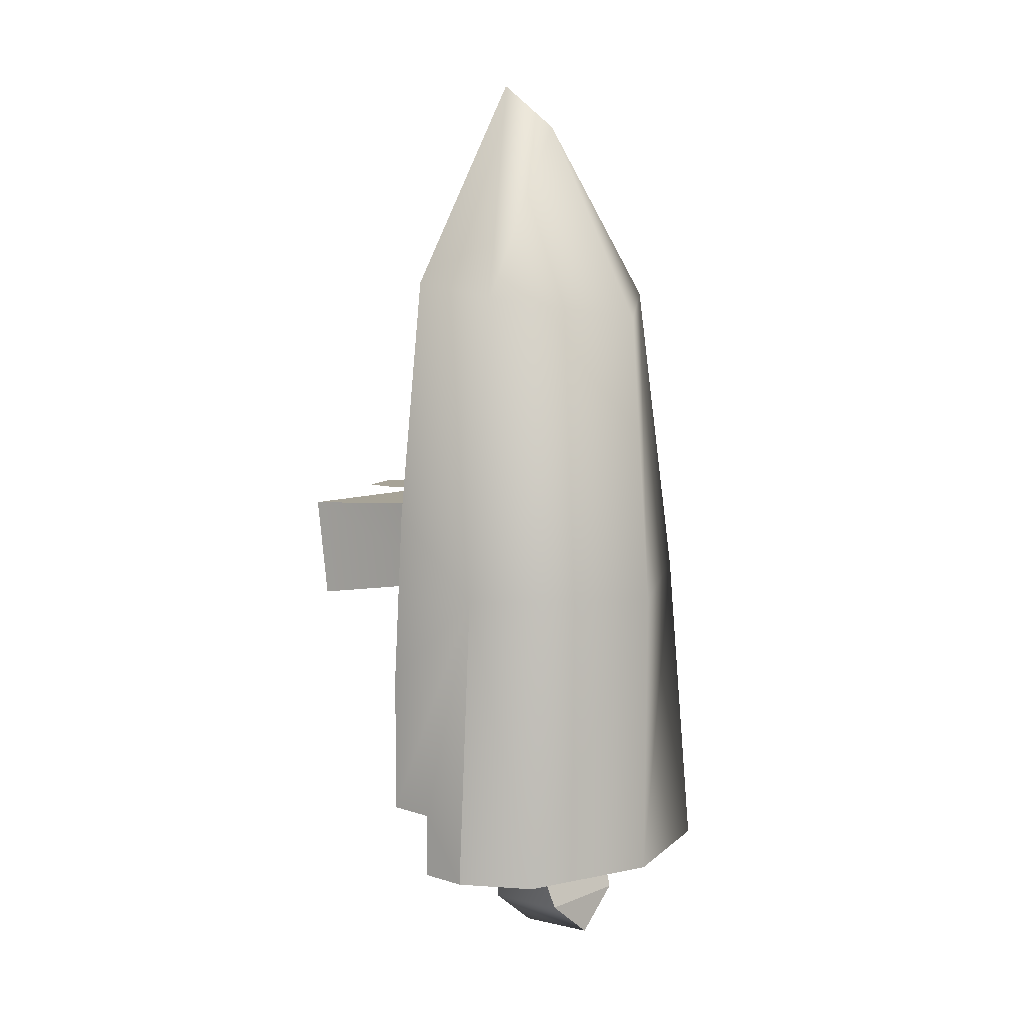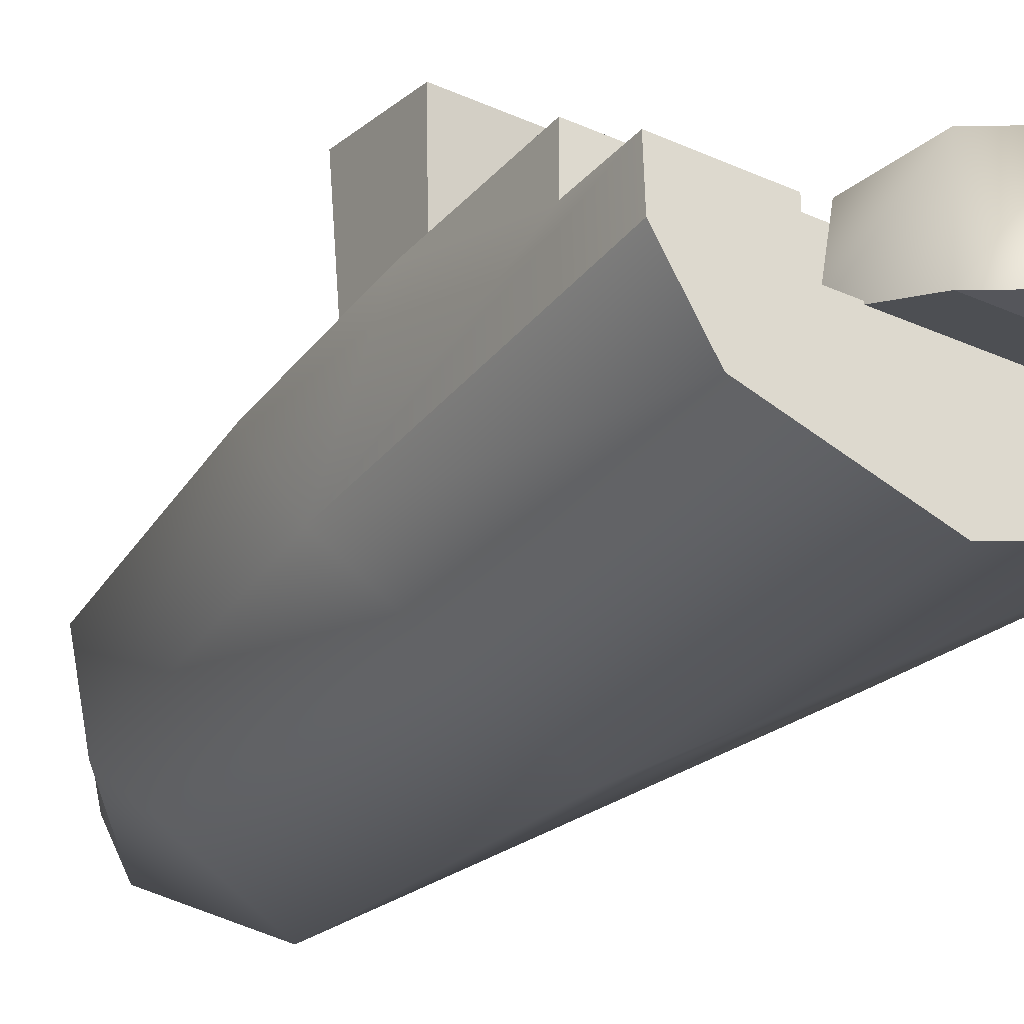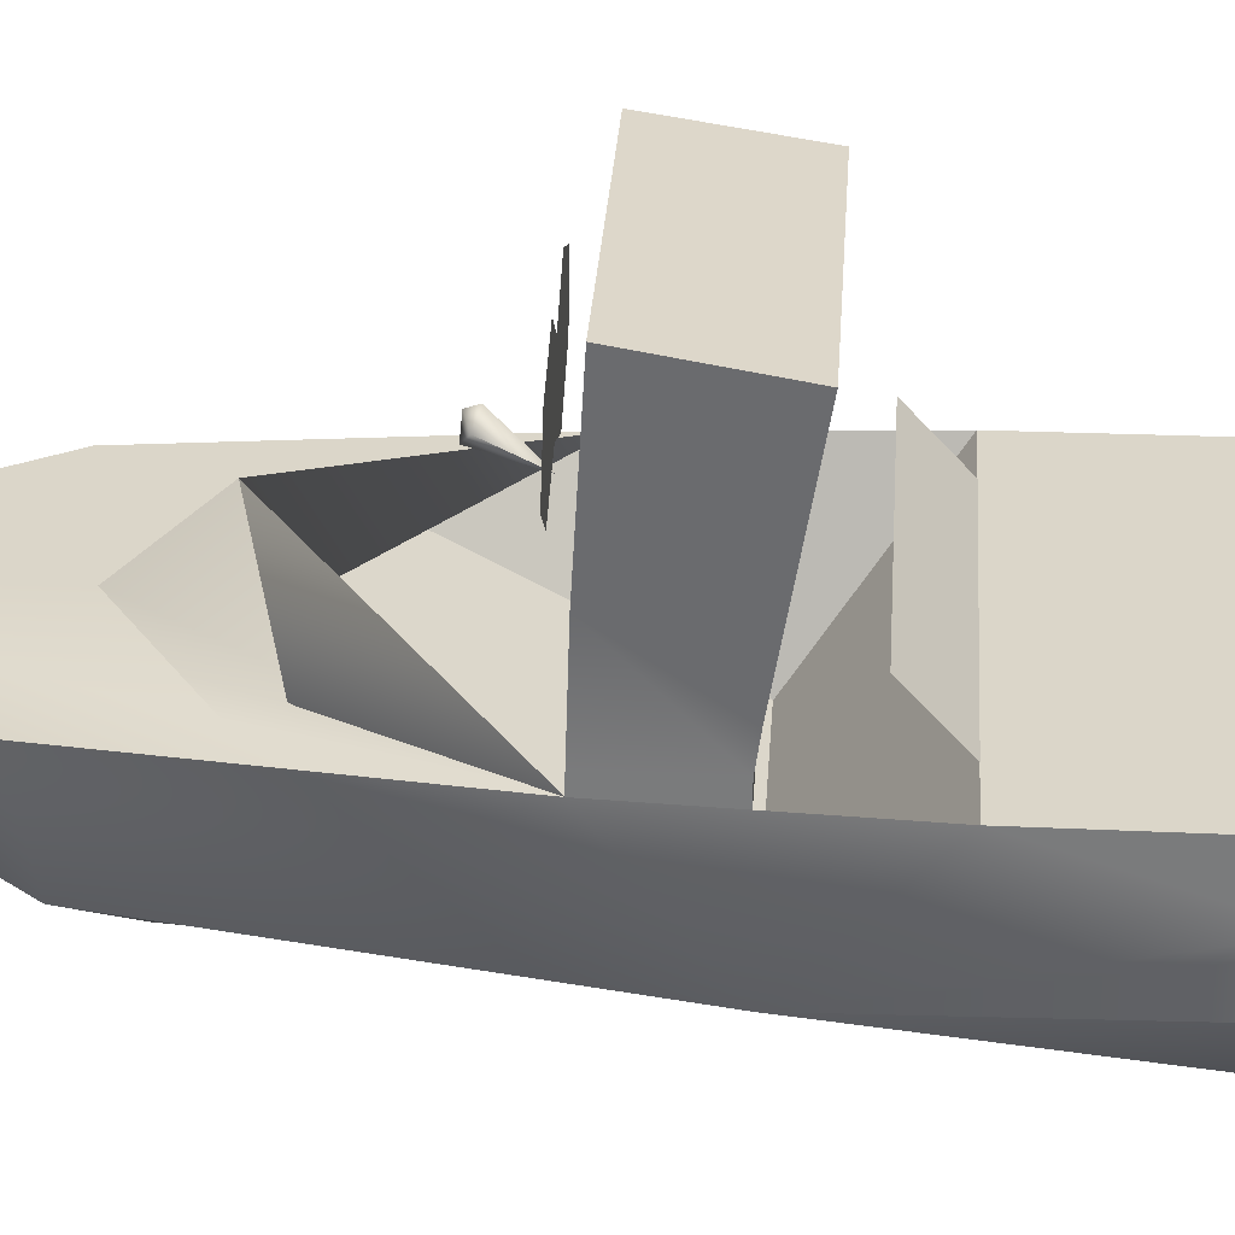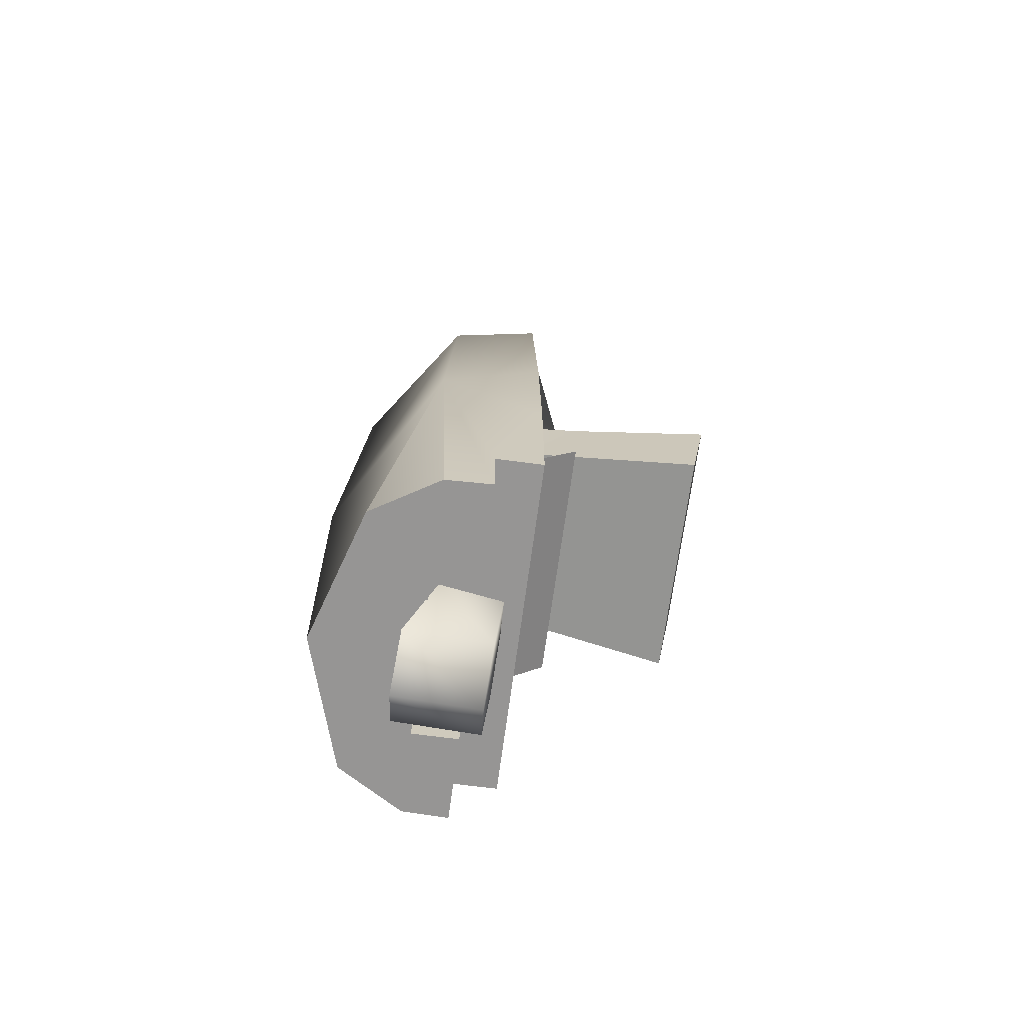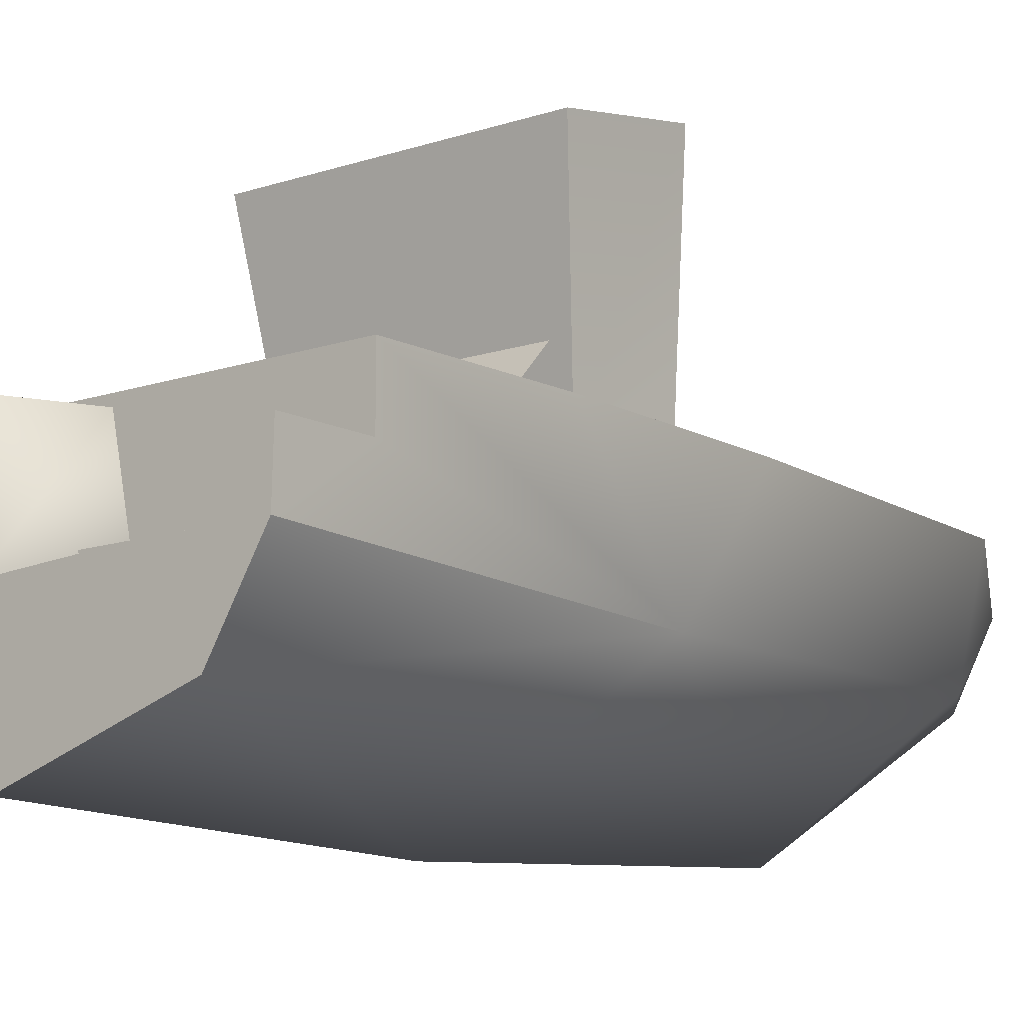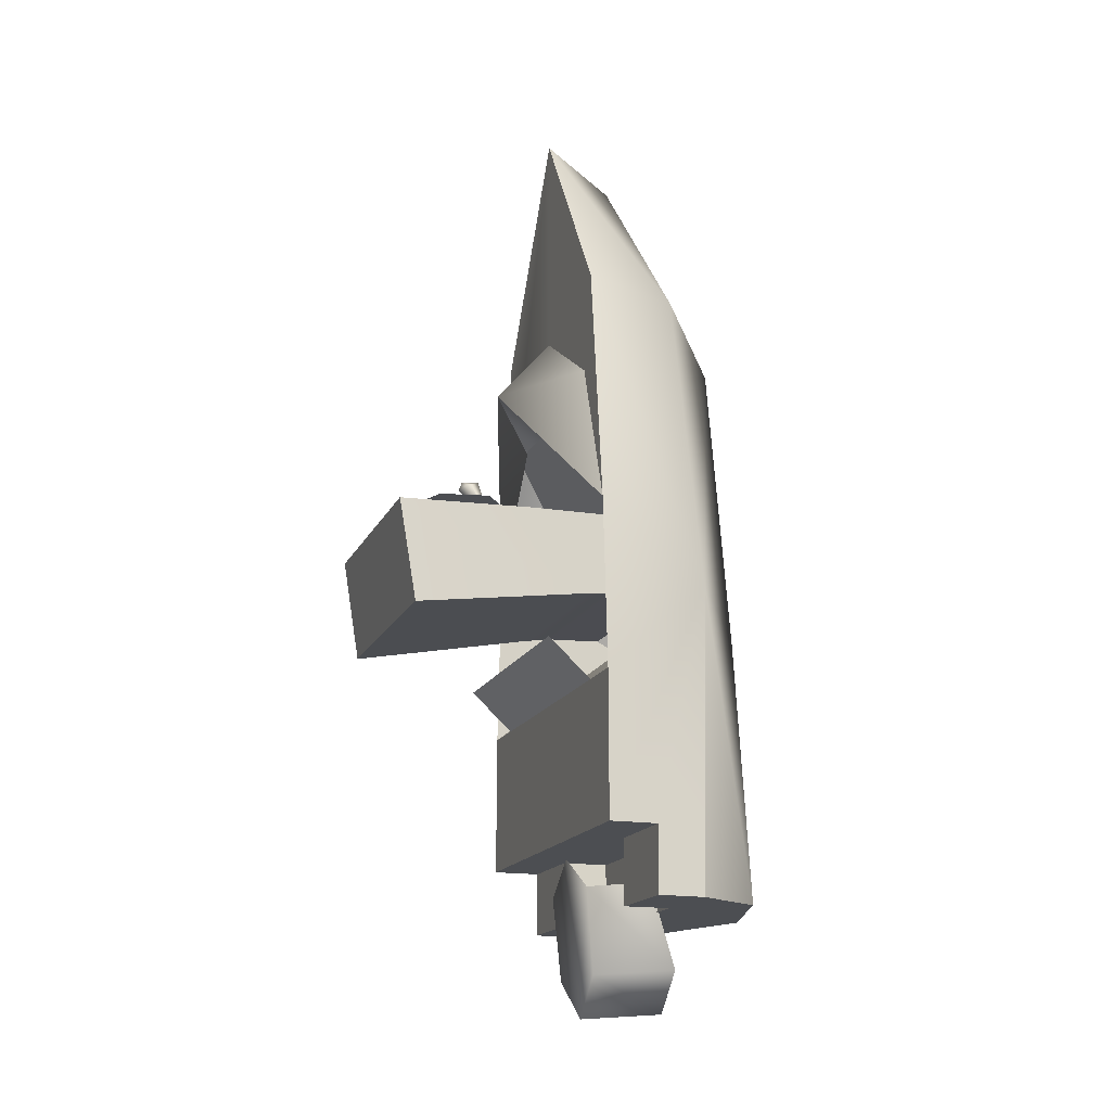
<metadata>
{"format":"obj","ext":"obj","renderer":"f3d","projection":"perspective","resolution":1024,"background":"white","views":[{"elev":7.8,"azim":-47.3,"up":"+Z"},{"elev":-30.1,"azim":146.4,"up":"+Y"},{"elev":30.0,"azim":93.5,"up":"+Y"},{"elev":-67.5,"azim":82.5,"up":"+Z"},{"elev":-12.1,"azim":-139.9,"up":"+Y"},{"elev":-17.1,"azim":-108.7,"up":"+Z"}]}
</metadata>
<code>
o polygon1.006
v -0.3865 0.9573 -2.28
v -0.3396 1.377 -2.319
v -0.311 0.7612 -2.83
v -0.3118 1.326 -2.874
v 0.001709 0.738 -3.087
v 0.001709 1.303 -3.131
v 0.3179 0.7622 -2.826
v 0.3171 1.327 -2.87
v 0.3865 0.9585 -2.275
v 0.3384 1.378 -2.314
v -0.8933 0.4597 -2.469
v -1.165 0.9001 -2.47
v 0.00293 0.1824 -2.468
v 0.001465 0.9026 -2.468
v 0.8982 0.4634 -2.467
v 1.168 0.905 -2.466
v 0.885 1.525 1.719
v 0.7505 1.525 1.081
v -0.008789 1.525 3.131
v -0.006348 1.525 1.562
v -0.8965 1.525 1.717
v -0.7546 1.525 1.078
v -1.173 1.525 -1.075
v -1.177 1.525 -2.034
v -1.119 0.8376 -0.4548
v -1.177 1.208 -2.034
v -1.165 0.9001 -2.47
v -1.176 1.211 -2.47
v 1.176 1.525 -2.031
v 1.169 1.525 -1.072
v 1.177 1.213 -2.031
v 1.119 0.8423 -0.4512
v 1.177 1.216 -2.466
v 1.168 0.905 -2.466
v -1.099 1.525 0.07568
v -0.7546 1.525 1.078
v -0.006348 1.906 1.122
v -0.006348 1.525 1.562
v 1.094 1.525 0.0791
v 0.7505 1.525 1.081
v -0.007324 1.08 2.817
v -0.008789 1.525 3.131
v -0.8252 0.9204 1.619
v -0.8965 1.525 1.717
v -1.119 0.8376 -0.4548
v -1.099 1.525 0.07568
v -0.008789 1.525 3.131
v -0.007324 1.08 2.817
v 0.885 1.525 1.719
v 0.8169 0.9238 1.622
v 1.094 1.525 0.0791
v 1.119 0.8423 -0.4512
v 1.094 1.525 0.0791
v 0.6472 1.536 0.9099
v -0.006348 1.906 1.122
v -0.004395 1.536 0.9072
v -1.099 1.525 0.07568
v -0.656 1.536 0.9045
v -0.3118 1.326 -2.874
v -0.3396 1.377 -2.319
v 0.001709 1.303 -3.131
v 0.001709 1.398 -2.097
v 0.3171 1.327 -2.87
v 0.3384 1.378 -2.314
v -1.119 0.8376 -0.4548
v -0.8933 0.4597 -2.469
v -0.000244 0.1646 -0.5073
v 0.00293 0.1824 -2.468
v 1.119 0.8423 -0.4512
v 0.8982 0.4634 -2.467
v -0.8252 0.9204 1.619
v -1.119 0.8376 -0.4548
v -0.003662 0.321 1.468
v -0.000244 0.1646 -0.5073
v 0.8169 0.9238 1.622
v 1.119 0.8423 -0.4512
v -1.177 1.525 -2.034
v 1.176 1.525 -2.031
v -1.177 1.208 -2.034
v 1.177 1.213 -2.031
v -0.5886 1.209 -2.033
v 0.5889 1.211 -2.032
v -0.8252 0.9204 1.619
v -0.003662 0.321 1.468
v -0.007324 1.08 2.817
v 0.8169 0.9238 1.622
v -0.656 1.536 0.9045
v 0.6472 1.536 0.9099
v 0.7822 0.7327 -0.4485
v -0.7844 0.7295 -0.4512
v -0.5867 0.9014 -2.469
v -0.5874 1.213 -2.469
v -0.5886 1.209 -2.033
v -0.5879 0.9014 -2.033
v -1.177 1.208 -2.034
v -0.5886 1.209 -2.033
v -0.5874 1.213 -2.469
v -1.176 1.211 -2.47
v -0.5867 0.9014 -2.469
v -1.165 0.9001 -2.47
v -1.176 1.211 -2.47
v -0.5874 1.213 -2.469
v 0.5896 0.9038 -2.467
v 0.5894 0.9038 -2.031
v 0.5889 1.211 -2.032
v 0.5891 1.215 -2.467
v 1.177 1.213 -2.031
v 1.177 1.216 -2.466
v 0.5891 1.215 -2.467
v 0.5889 1.211 -2.032
v 0.5896 0.9038 -2.467
v 0.5891 1.215 -2.467
v 1.177 1.216 -2.466
v 1.168 0.905 -2.466
v -1.177 1.525 -2.034
v -1.173 1.525 -1.075
v 1.169 1.525 -1.072
v 1.176 1.525 -2.031
v -0.7844 0.7295 -0.4512
v 0.7822 0.7327 -0.4485
v 1.169 1.525 -1.072
v -1.173 1.525 -1.075
v -0.5886 1.209 -2.033
v 0.5889 1.211 -2.032
v 0.5894 0.9038 -2.031
v -0.5879 0.9014 -2.033
v 0.5894 0.9038 -2.031
v 0.5896 0.9038 -2.467
v -0.5867 0.9014 -2.469
v -0.5879 0.9014 -2.033
v -0.8469 1.525 -1.076
v -0.8481 1.806 -0.8157
v 0.8418 1.81 -0.813
v 0.843 1.525 -1.073
v 0.3179 0.7622 -2.826
v 0.3865 0.9585 -2.275
v -0.3865 0.9573 -2.28
v -0.311 0.7612 -2.83
v 0.3179 0.7622 -2.826
v -0.311 0.7612 -2.83
v 0.001709 0.738 -3.087
v -1.119 0.8376 -0.4548
v -1.165 0.9001 -2.47
v -0.8933 0.4597 -2.469
v -1.099 1.525 0.07568
v -0.8965 1.525 1.717
v -0.7546 1.525 1.078
v -1.173 1.525 -1.075
v -1.099 1.525 0.07568
v -0.7844 0.7295 -0.4512
v -1.099 1.525 0.07568
v -0.656 1.536 0.9045
v -0.7844 0.7295 -0.4512
v 1.094 1.525 0.0791
v 0.7822 0.7327 -0.4485
v 0.6472 1.536 0.9099
v 1.094 1.525 0.0791
v 1.169 1.525 -1.072
v 0.7822 0.7327 -0.4485
v -1.173 1.525 -1.075
v -1.119 0.8376 -0.4548
v -1.099 1.525 0.07568
v 1.119 0.8423 -0.4512
v 0.8982 0.4634 -2.467
v 1.168 0.905 -2.466
v 1.094 1.525 0.0791
v 1.119 0.8423 -0.4512
v 1.169 1.525 -1.072
v 1.094 1.525 0.0791
v 0.7505 1.525 1.081
v 0.885 1.525 1.719
f 1 2 3
f 2 4 3
f 3 4 5
f 4 6 5
f 5 6 7
f 6 8 7
f 7 8 9
f 8 10 9
f 11 12 13
f 12 14 13
f 13 14 15
f 14 16 15
f 17 18 19
f 18 20 19
f 19 20 21
f 20 22 21
f 23 24 25
f 24 26 25
f 25 26 27
f 26 28 27
f 29 30 31
f 30 32 31
f 31 32 33
f 32 34 33
f 35 36 37
f 36 38 37
f 37 38 39
f 38 40 39
f 41 42 43
f 42 44 43
f 43 44 45
f 44 46 45
f 47 48 49
f 48 50 49
f 49 50 51
f 50 52 51
f 53 54 55
f 54 56 55
f 55 56 57
f 56 58 57
f 59 60 61
f 60 62 61
f 61 62 63
f 62 64 63
f 65 66 67
f 66 68 67
f 67 68 69
f 68 70 69
f 71 72 73
f 72 74 73
f 73 74 75
f 74 76 75
f 77 78 79
f 78 80 79
f 79 80 81
f 80 82 81
f 83 84 85
f 84 86 85
f 87 88 89 90
f 91 92 93 94
f 95 96 97 98
f 99 100 101 102
f 103 104 105 106
f 107 108 109 110
f 111 112 113 114
f 115 116 117 118
f 119 120 121 122
f 123 124 125 126
f 127 128 129 130
f 131 132 133 134
f 135 136 137 138
f 139 140 141
f 142 143 144
f 145 146 147
f 148 149 150
f 151 152 153
f 154 155 156
f 157 158 159
f 160 161 162
f 163 164 165
f 166 167 168
f 169 170 171
o polygon0.006
v 0.616 0.9463 -0.4189
v -0.6274 0.9463 -0.4189
v 0.6216 1.194 -0.4277
v -0.6333 1.194 -0.4277
v 0.6238 1.317 -0.4307
v -0.6355 1.31 -0.4304
v 0.616 0.9629 0.1201
v 0.616 0.9463 -0.4189
v 0.6216 1.207 0.1165
v 0.6216 1.194 -0.4277
v 0.6238 1.322 0.1135
v 0.6238 1.317 -0.4307
v -0.2253 2.581 0.1716
v -0.5276 2.452 0.1748
v 0.03687 2.383 0.1765
v -0.5676 2.126 0.1831
v -0.003174 2.057 0.1848
v -0.3054 1.929 0.188
v 0.5247 2.452 0.1748
v 0.2224 2.581 0.1716
v 0.5647 2.126 0.1831
v -0.03979 2.383 0.1765
v 0.3025 1.929 0.188
v 0.000244 2.057 0.1848
v -0.01611 1.944 0.1785
v -0.005859 2.177 0.3958
v 0.07056 2.115 0.4233
v -0.005859 2.158 0.4539
v -0.005859 2.041 0.4653
v -0.01611 1.944 0.1785
v -0.08228 2.115 0.4233
v -0.005859 2.177 0.3958
v -0.005859 2.158 0.4539
v -0.01611 1.944 0.1785
v -0.005859 2.041 0.4653
v -0.08228 2.115 0.4233
v -0.005859 2.158 0.4539
v -0.7773 2.783 0.0332
v -0.6787 1.874 0.09399
v 0.6687 1.874 0.09399
v 0.7827 2.783 0.03687
v 0.6238 1.322 0.1135
v 0.6687 1.874 0.09399
v -0.6787 1.874 0.09399
v -0.6355 1.336 0.1133
v 0.6238 1.322 0.1135
v -0.6355 1.336 0.1133
v -0.6333 1.207 0.1165
v 0.6216 1.207 0.1165
v 0.6238 1.317 -0.4307
v -0.6355 1.31 -0.4304
v -0.6592 1.499 -0.4548
v 0.6472 1.499 -0.4548
v -0.6592 1.499 -0.4548
v -0.6355 1.31 -0.4304
v -0.6355 1.336 0.1133
v -0.6787 1.874 0.09399
v -0.7773 2.783 0.0332
v -0.7913 2.67 -0.647
v -0.6592 1.499 -0.4548
v -0.6787 1.874 0.09399
v -0.7913 2.67 -0.647
v 0.7896 2.669 -0.6453
v 0.6472 1.499 -0.4548
v -0.6592 1.499 -0.4548
v 0.7896 2.669 -0.6453
v 0.7827 2.783 0.03687
v 0.6687 1.874 0.09399
v 0.6472 1.499 -0.4548
v 0.6687 1.874 0.09399
v 0.6238 1.322 0.1135
v 0.6238 1.317 -0.4307
v 0.6472 1.499 -0.4548
v -0.7913 2.67 -0.647
v -0.7773 2.783 0.0332
v 0.7827 2.783 0.03687
v 0.7896 2.669 -0.6453
v -0.6274 0.9629 0.1201
v -0.6333 1.207 0.1165
v -0.6333 1.194 -0.4277
v -0.6274 0.9463 -0.4189
v 0.6216 1.207 0.1165
v -0.6333 1.207 0.1165
v -0.6274 0.9629 0.1201
v 0.616 0.9629 0.1201
v -0.6355 1.31 -0.4304
v -0.6333 1.194 -0.4277
v -0.6333 1.207 0.1165
v -0.6355 1.336 0.1133
v -0.01611 1.944 0.1785
v 0.07056 2.115 0.4233
v -0.005859 2.041 0.4653
f 172 173 174
f 173 175 174
f 174 175 176
f 175 177 176
f 178 179 180
f 179 181 180
f 180 181 182
f 181 183 182
f 184 185 186
f 185 187 186
f 186 187 188
f 187 189 188
f 190 191 192
f 191 193 192
f 192 193 194
f 193 195 194
f 196 197 198
f 197 199 198
f 198 199 200
f 201 202 203
f 202 204 203
f 205 206 207
f 206 208 207
f 209 210 211 212
f 213 214 215 216
f 217 218 219 220
f 221 222 223 224
f 225 226 227 228
f 229 230 231 232
f 233 234 235 236
f 237 238 239 240
f 241 242 243 244
f 245 246 247 248
f 249 250 251 252
f 253 254 255 256
f 257 258 259 260
f 261 262 263

</code>
